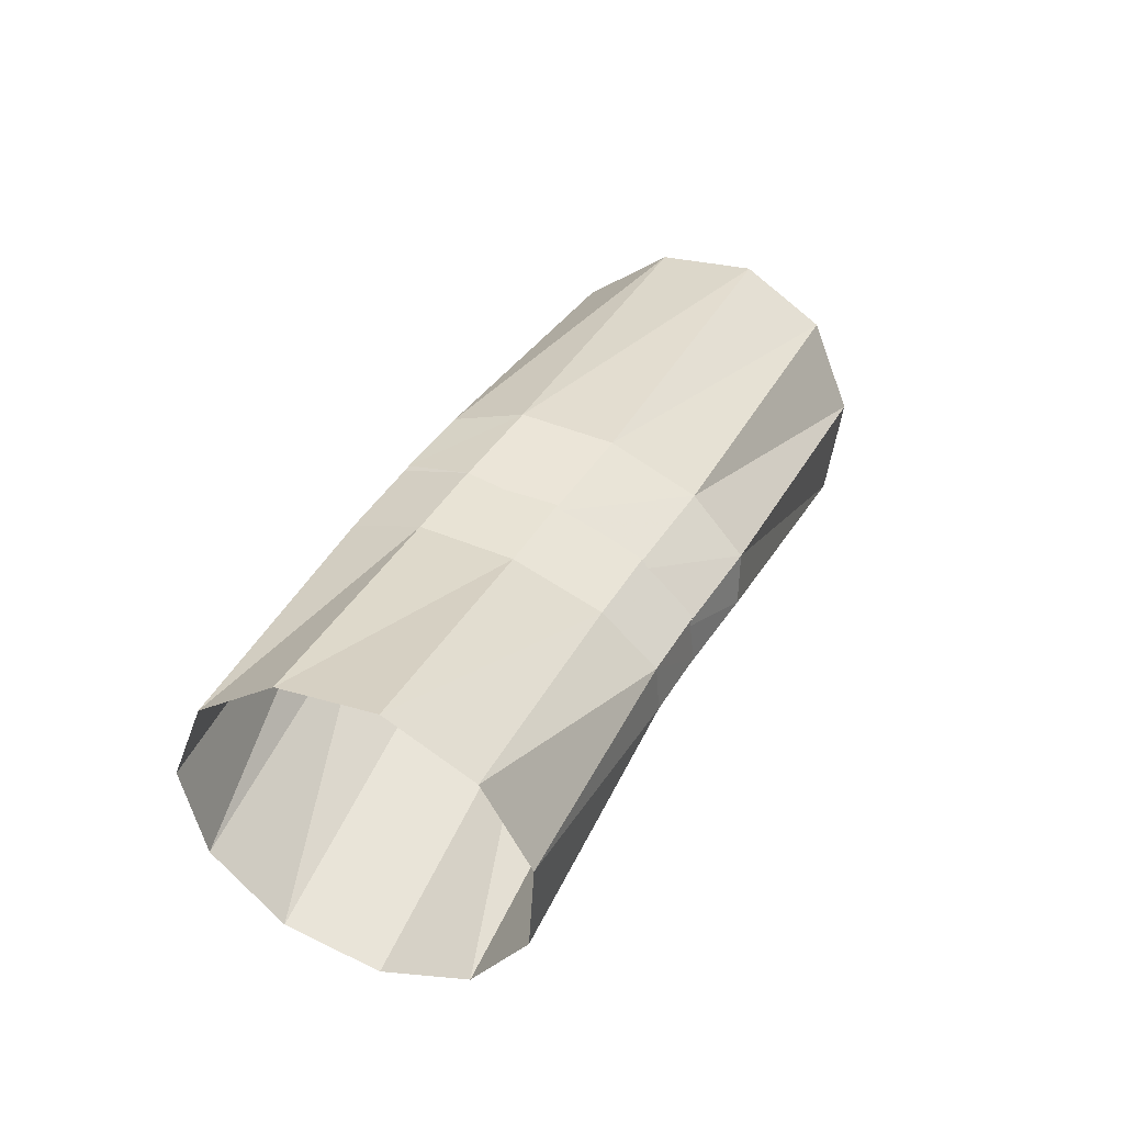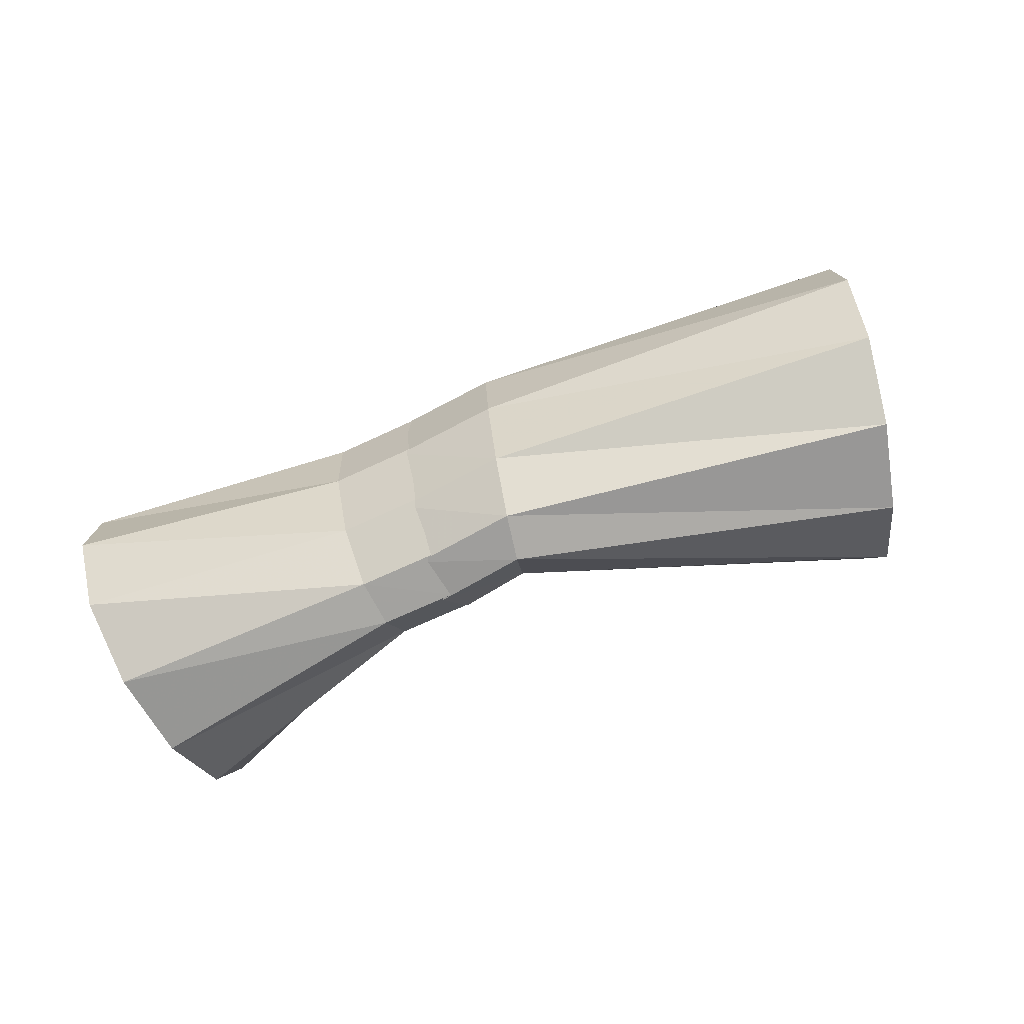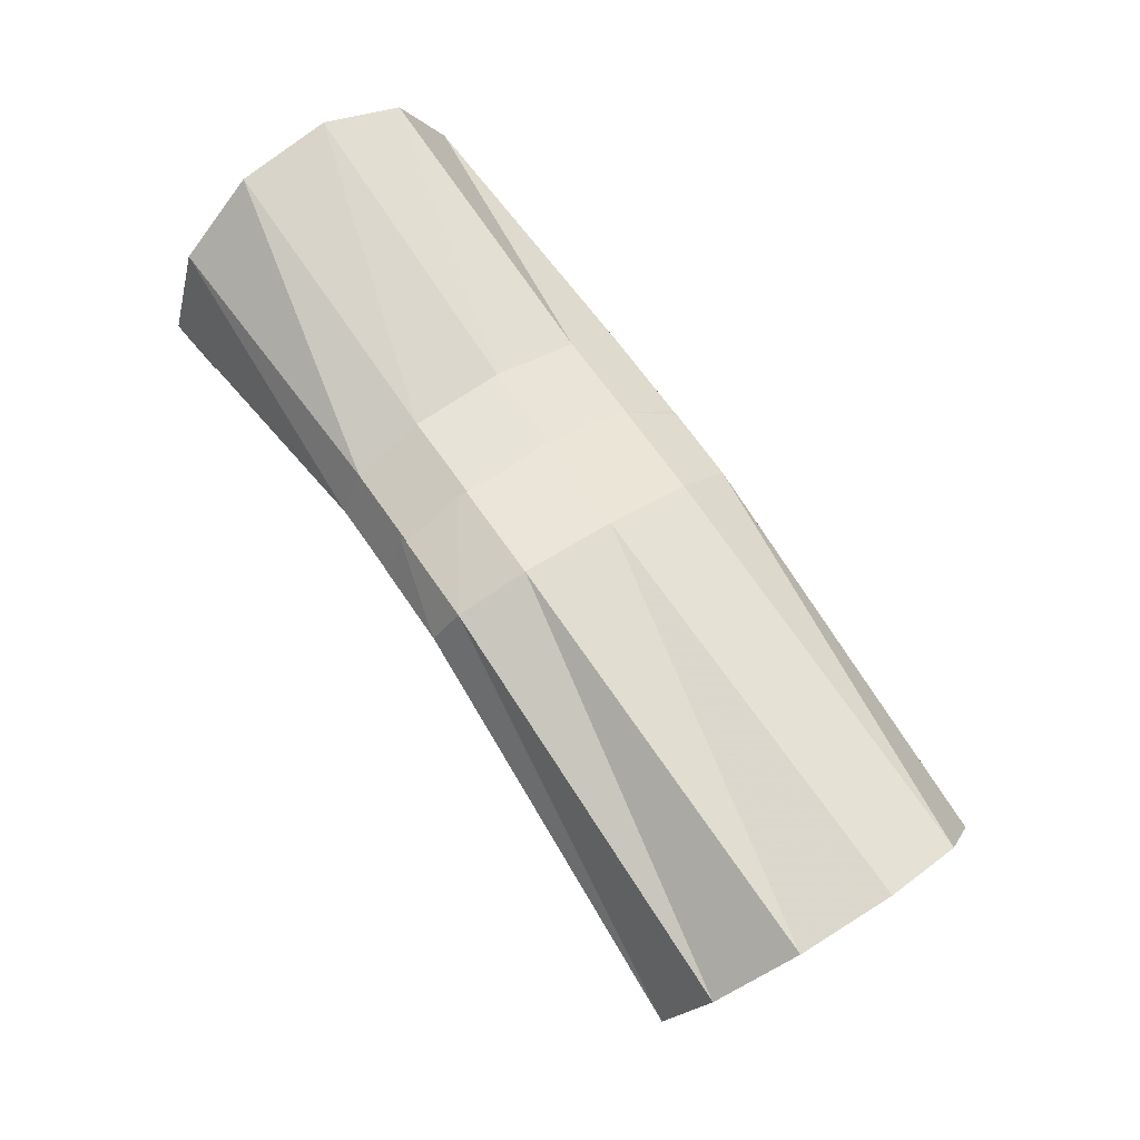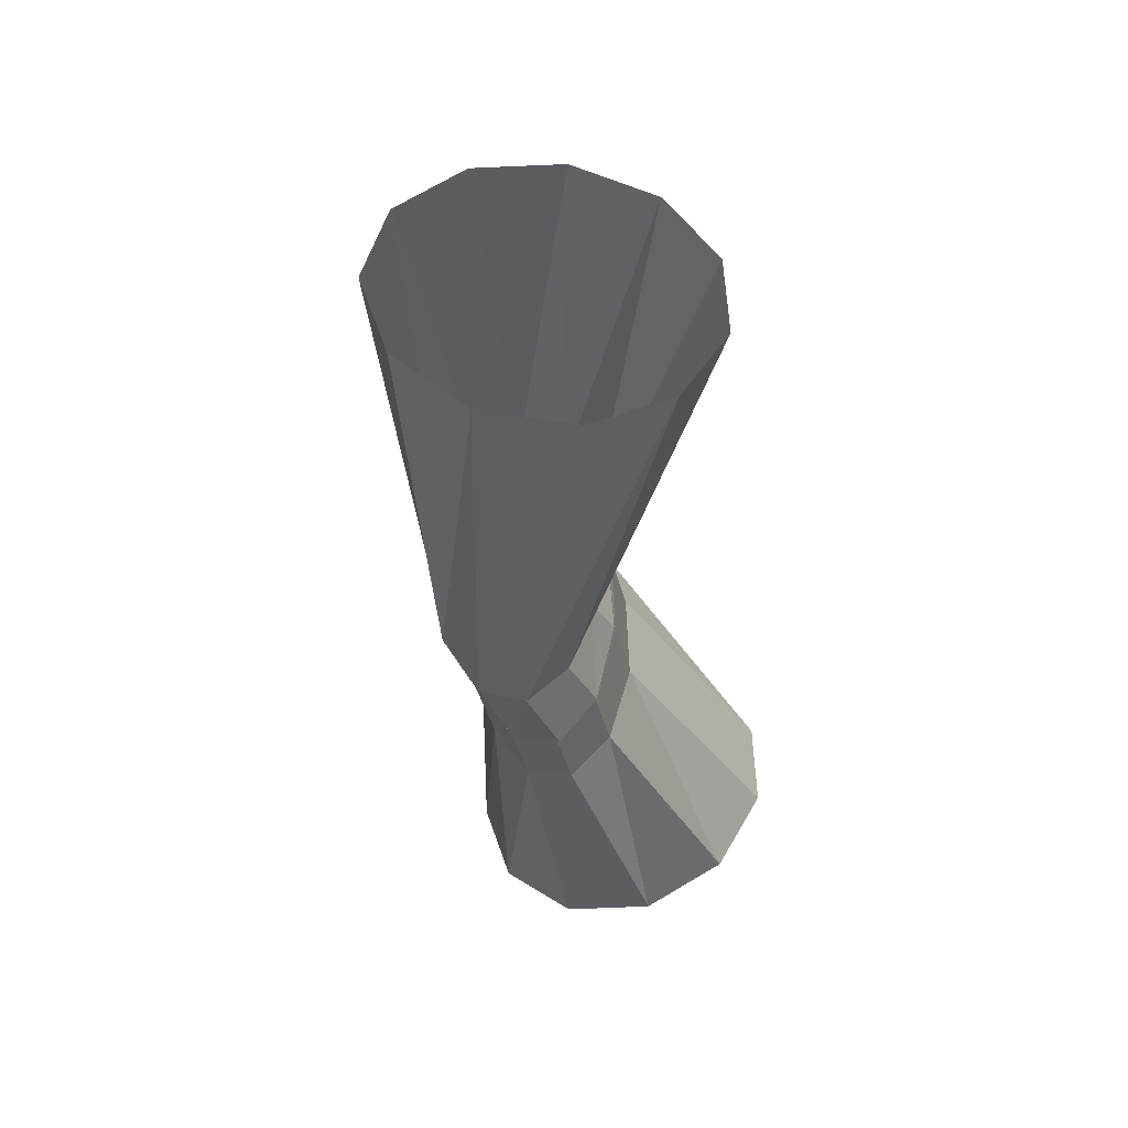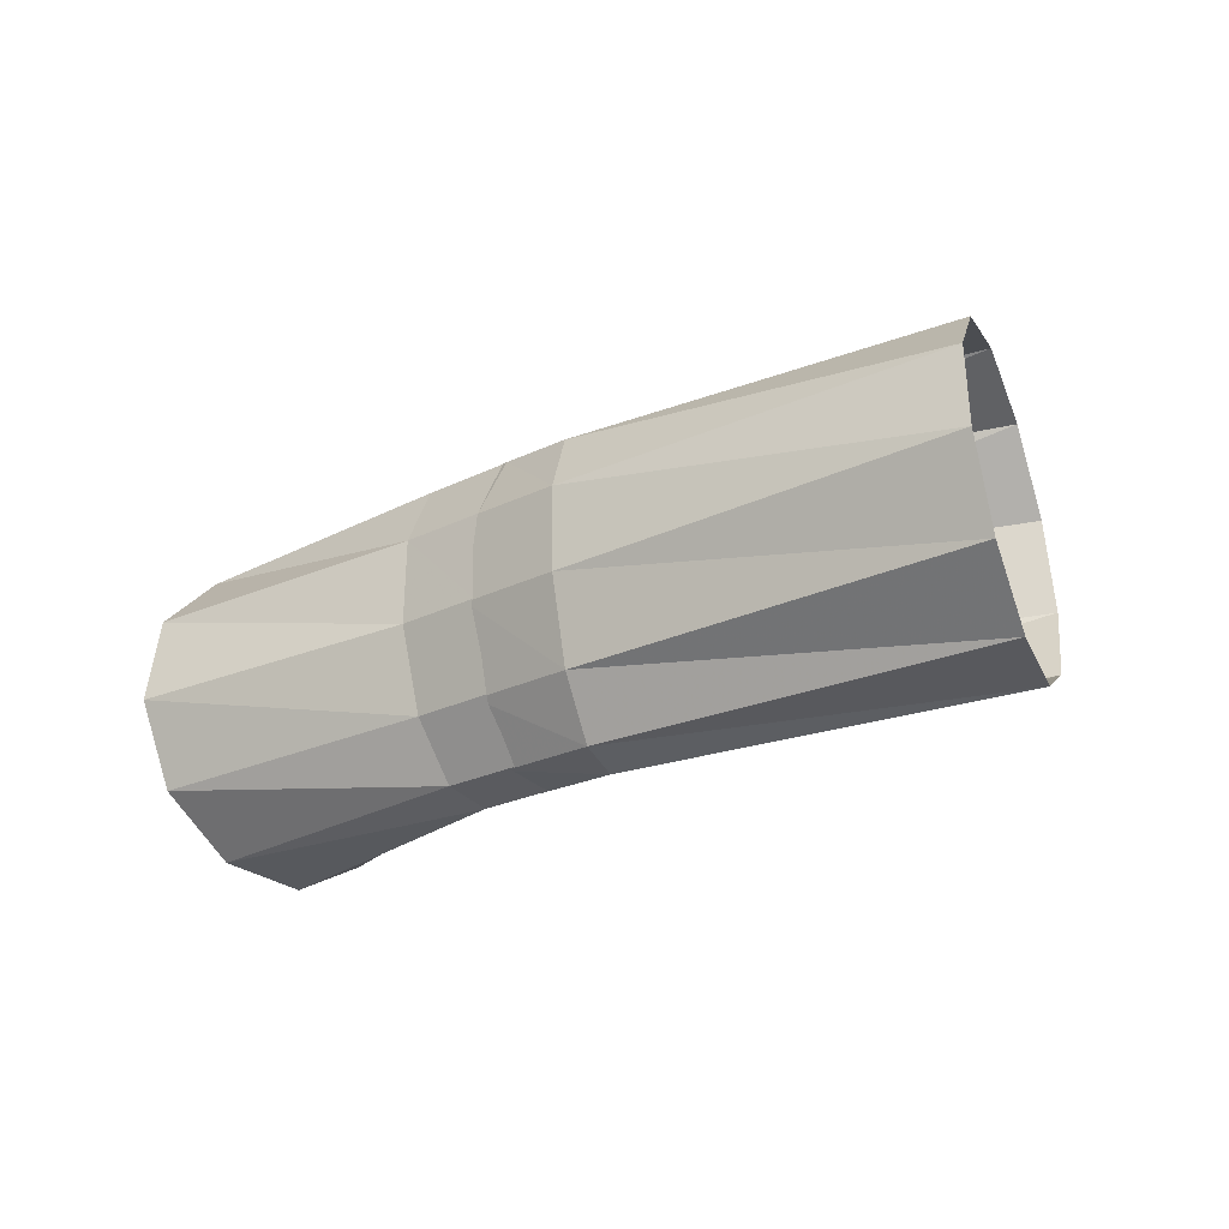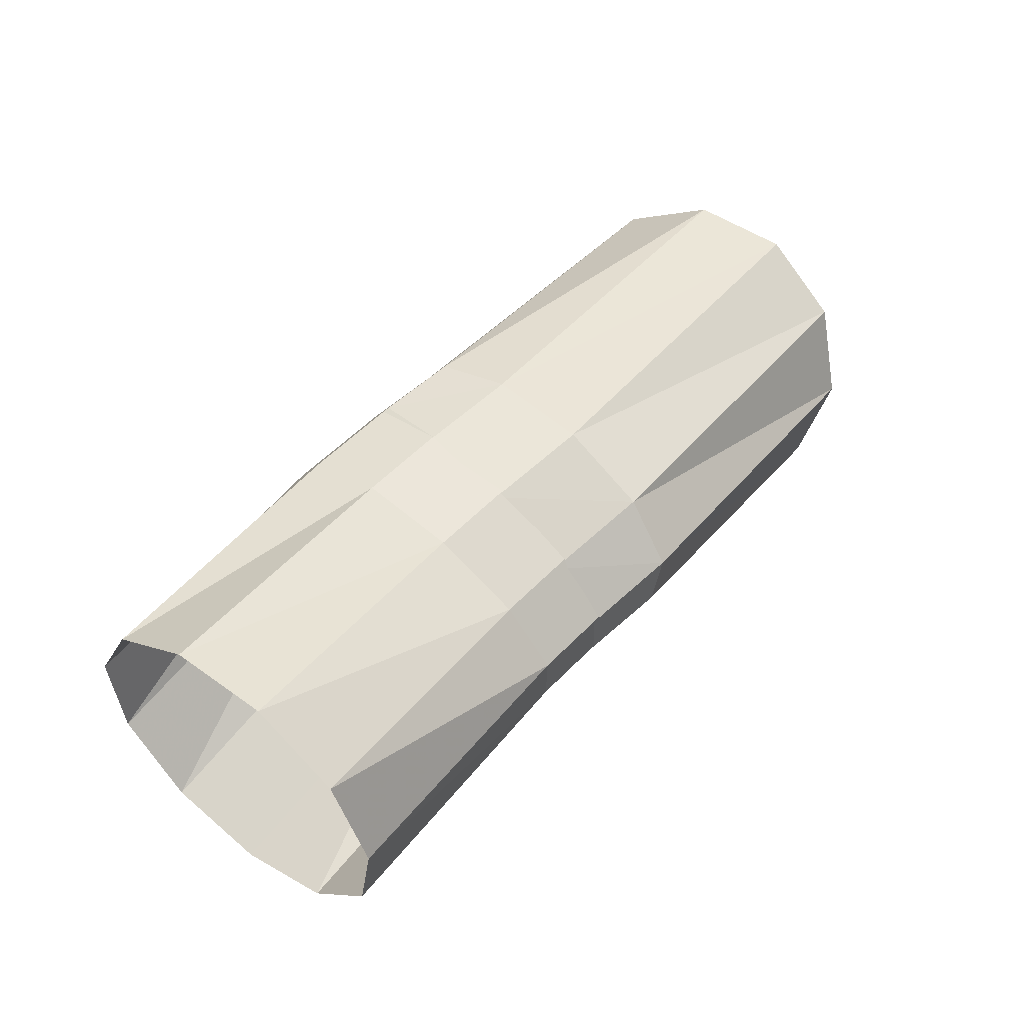
<metadata>
{"format":"obj","ext":"obj","renderer":"f3d","projection":"perspective","resolution":1024,"background":"white","views":[{"elev":59.9,"azim":119.6,"up":"+Y"},{"elev":-60.8,"azim":-134.6,"up":"+Z"},{"elev":40.0,"azim":-124.8,"up":"+Y"},{"elev":-34.0,"azim":-58.2,"up":"+Z"},{"elev":-22.3,"azim":-121.7,"up":"+Z"},{"elev":73.6,"azim":134.8,"up":"+Y"}]}
</metadata>
<code>
g tube1
v 155.1 155.5 97.62
v 155.2 154.5 94.97
v 155.6 152.3 93.25
v 156.4 149.6 92.99
v 157.2 147.3 94.28
v 157.8 146 96.72
v 157.9 146.2 99.52
v 157.7 147.8 101.8
v 157.1 150.4 102.8
v 156.2 153 102.3
v 155.5 154.9 100.4
v 155.1 155.5 97.62
v 147.7 150.7 98.48
v 147.6 150.2 95.81
v 147.8 149 94.02
v 148.2 147.7 93.69
v 148.7 146.5 94.92
v 149 146 97.32
v 149.2 146.2 100.1
v 149.1 147.1 102.5
v 148.8 148.4 103.6
v 148.3 149.7 103.1
v 147.9 150.6 101.2
v 147.7 150.7 98.48
v 145.1 149.8 98.56
v 145.3 149.3 95.88
v 145.6 148.2 94.09
v 146.1 146.9 93.76
v 146.5 145.8 94.98
v 146.8 145.2 97.39
v 146.8 145.3 100.2
v 146.6 146.2 102.5
v 146.2 147.4 103.6
v 145.7 148.7 103.2
v 145.3 149.6 101.3
v 145.1 149.8 98.56
v 145.5 149.9 98.54
v 145.7 149.4 95.87
v 146 148.3 94.09
v 146.4 146.9 93.76
v 146.6 145.7 95
v 146.6 145.1 97.41
v 146.4 145.2 100.2
v 146.1 146.1 102.5
v 145.8 147.4 103.6
v 145.5 148.7 103.2
v 145.4 149.7 101.3
v 145.5 149.9 98.54
v 142.2 149.1 98.48
v 142.3 148.6 95.79
v 142.9 147.6 93.99
v 143.6 146.4 93.63
v 144.4 145.4 94.84
v 144.9 144.9 97.23
v 145 145.1 100
v 144.6 145.8 102.4
v 144 147 103.5
v 143.2 148.1 103.1
v 142.5 148.9 101.2
v 142.2 149.1 98.48
v 131.2 143.7 99.48
v 131.5 142.9 96.81
v 132.7 141.1 95.03
v 134.4 138.8 94.7
v 136 136.9 95.93
v 137.1 135.9 98.33
v 137.2 136.1 101.1
v 136.4 137.4 103.5
v 134.9 139.6 104.6
v 133.2 141.7 104.1
v 131.8 143.3 102.2
v 131.2 143.7 99.48
f 1 2 14
f 14 13 1
f 2 3 15
f 15 14 2
f 3 4 16
f 16 15 3
f 4 5 17
f 17 16 4
f 5 6 18
f 18 17 5
f 6 7 19
f 19 18 6
f 7 8 20
f 20 19 7
f 8 9 21
f 21 20 8
f 9 10 22
f 22 21 9
f 10 11 23
f 23 22 10
f 11 12 24
f 24 23 11
f 13 14 26
f 26 25 13
f 14 15 27
f 27 26 14
f 15 16 28
f 28 27 15
f 16 17 29
f 29 28 16
f 17 18 30
f 30 29 17
f 18 19 31
f 31 30 18
f 19 20 32
f 32 31 19
f 20 21 33
f 33 32 20
f 21 22 34
f 34 33 21
f 22 23 35
f 35 34 22
f 23 24 36
f 36 35 23
f 25 26 38
f 38 37 25
f 26 27 39
f 39 38 26
f 27 28 40
f 40 39 27
f 28 29 41
f 41 40 28
f 29 30 42
f 42 41 29
f 30 31 43
f 43 42 30
f 31 32 44
f 44 43 31
f 32 33 45
f 45 44 32
f 33 34 46
f 46 45 33
f 34 35 47
f 47 46 34
f 35 36 48
f 48 47 35
f 37 38 50
f 50 49 37
f 38 39 51
f 51 50 38
f 39 40 52
f 52 51 39
f 40 41 53
f 53 52 40
f 41 42 54
f 54 53 41
f 42 43 55
f 55 54 42
f 43 44 56
f 56 55 43
f 44 45 57
f 57 56 44
f 45 46 58
f 58 57 45
f 46 47 59
f 59 58 46
f 47 48 60
f 60 59 47
f 49 50 62
f 62 61 49
f 50 51 63
f 63 62 50
f 51 52 64
f 64 63 51
f 52 53 65
f 65 64 52
f 53 54 66
f 66 65 53
f 54 55 67
f 67 66 54
f 55 56 68
f 68 67 55
f 56 57 69
f 69 68 56
f 57 58 70
f 70 69 57
f 58 59 71
f 71 70 58
f 59 60 72
f 72 71 59
g

</code>
